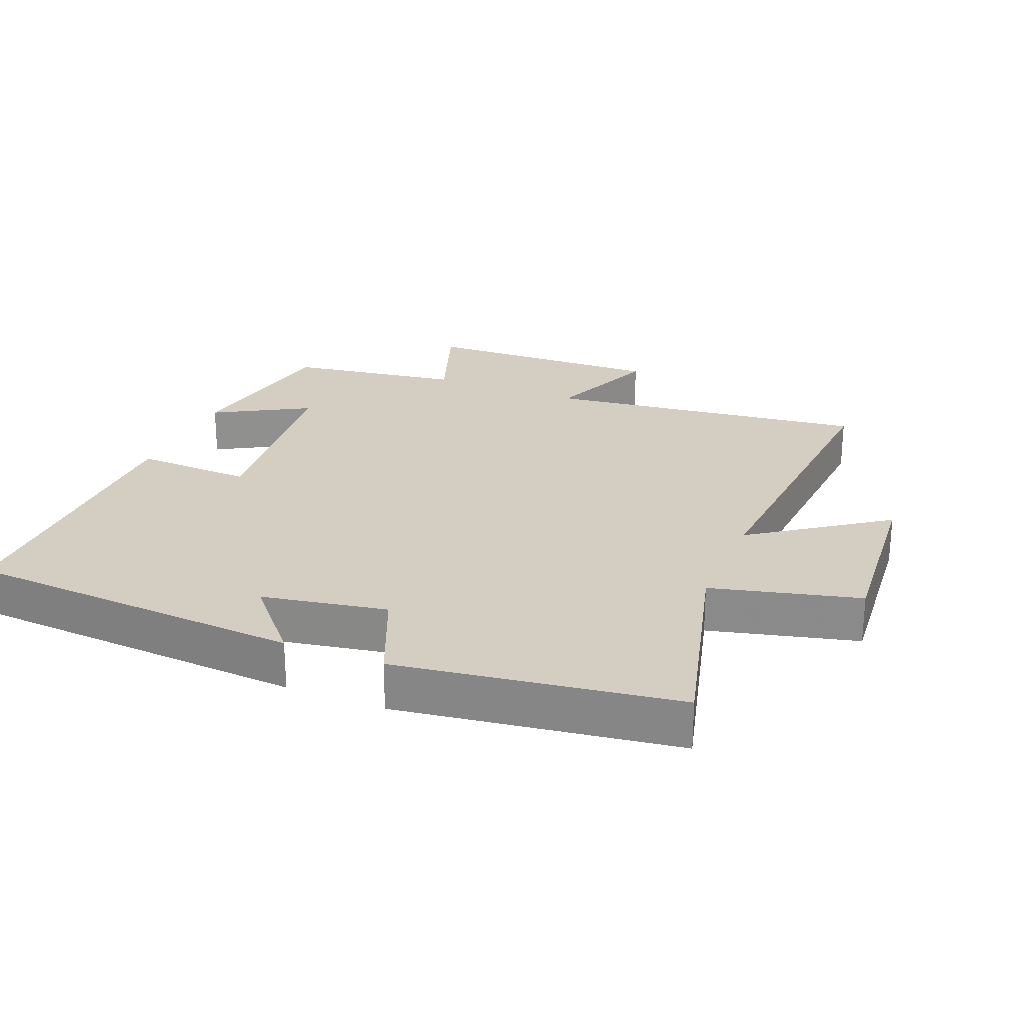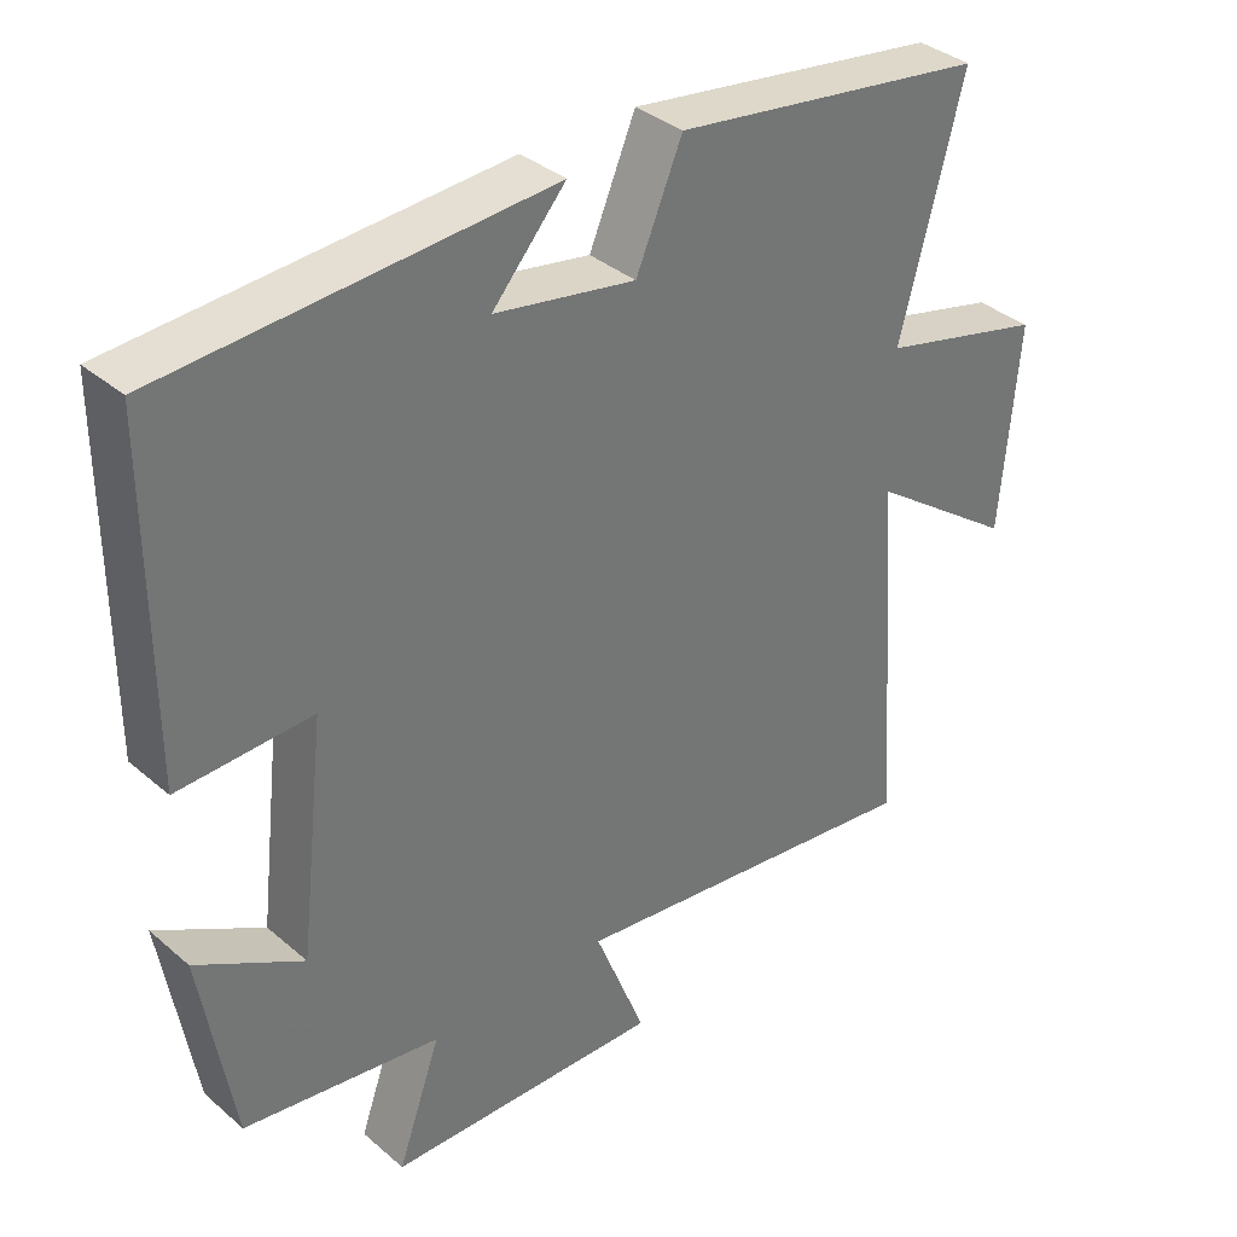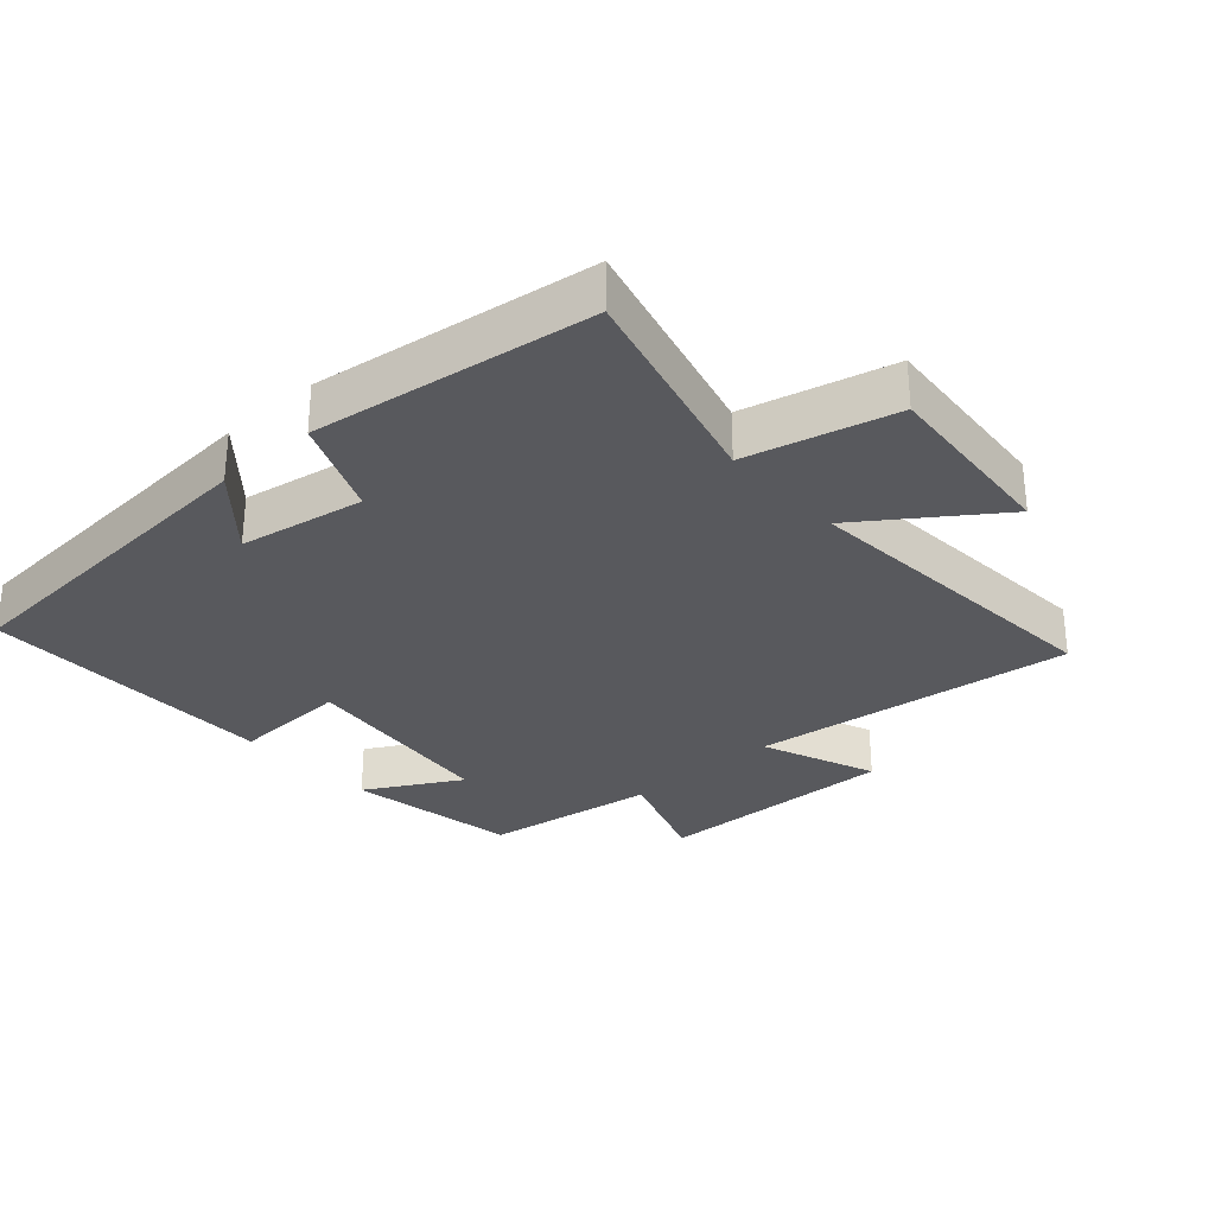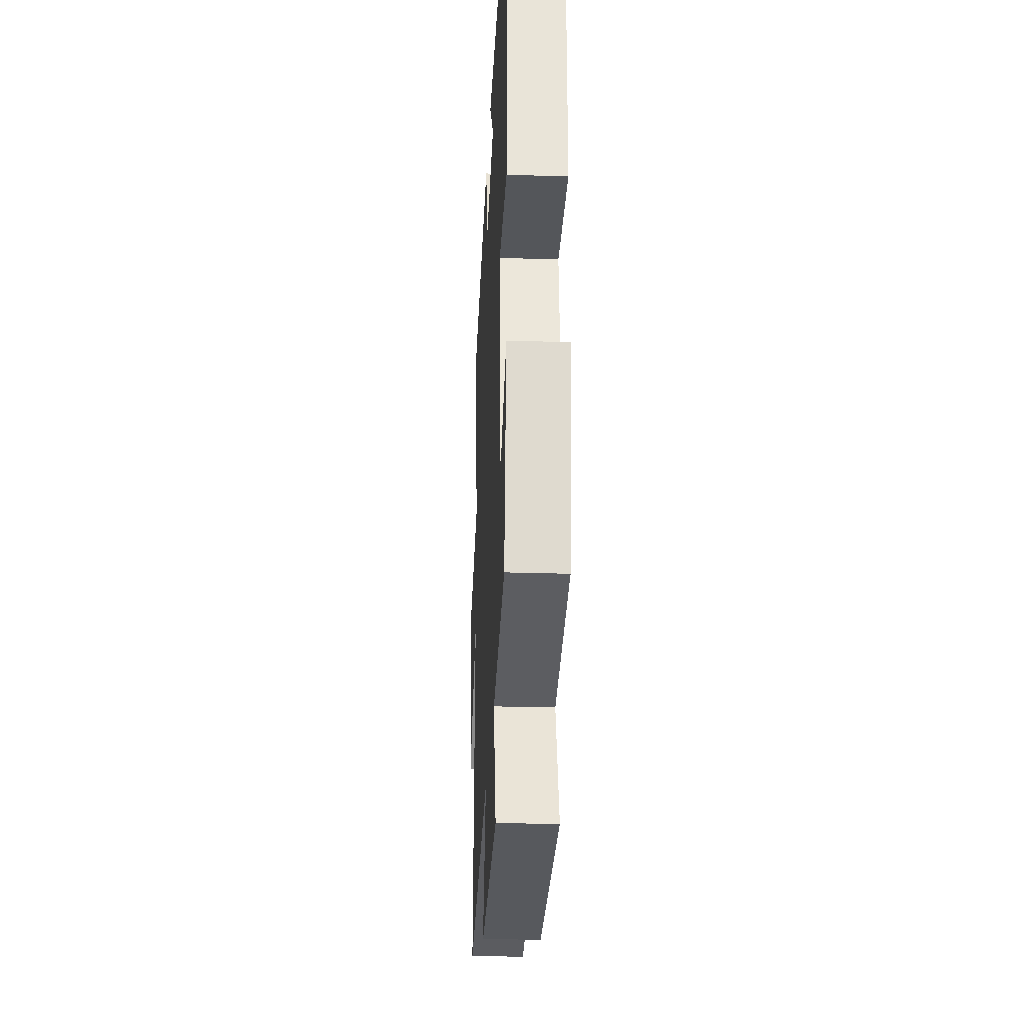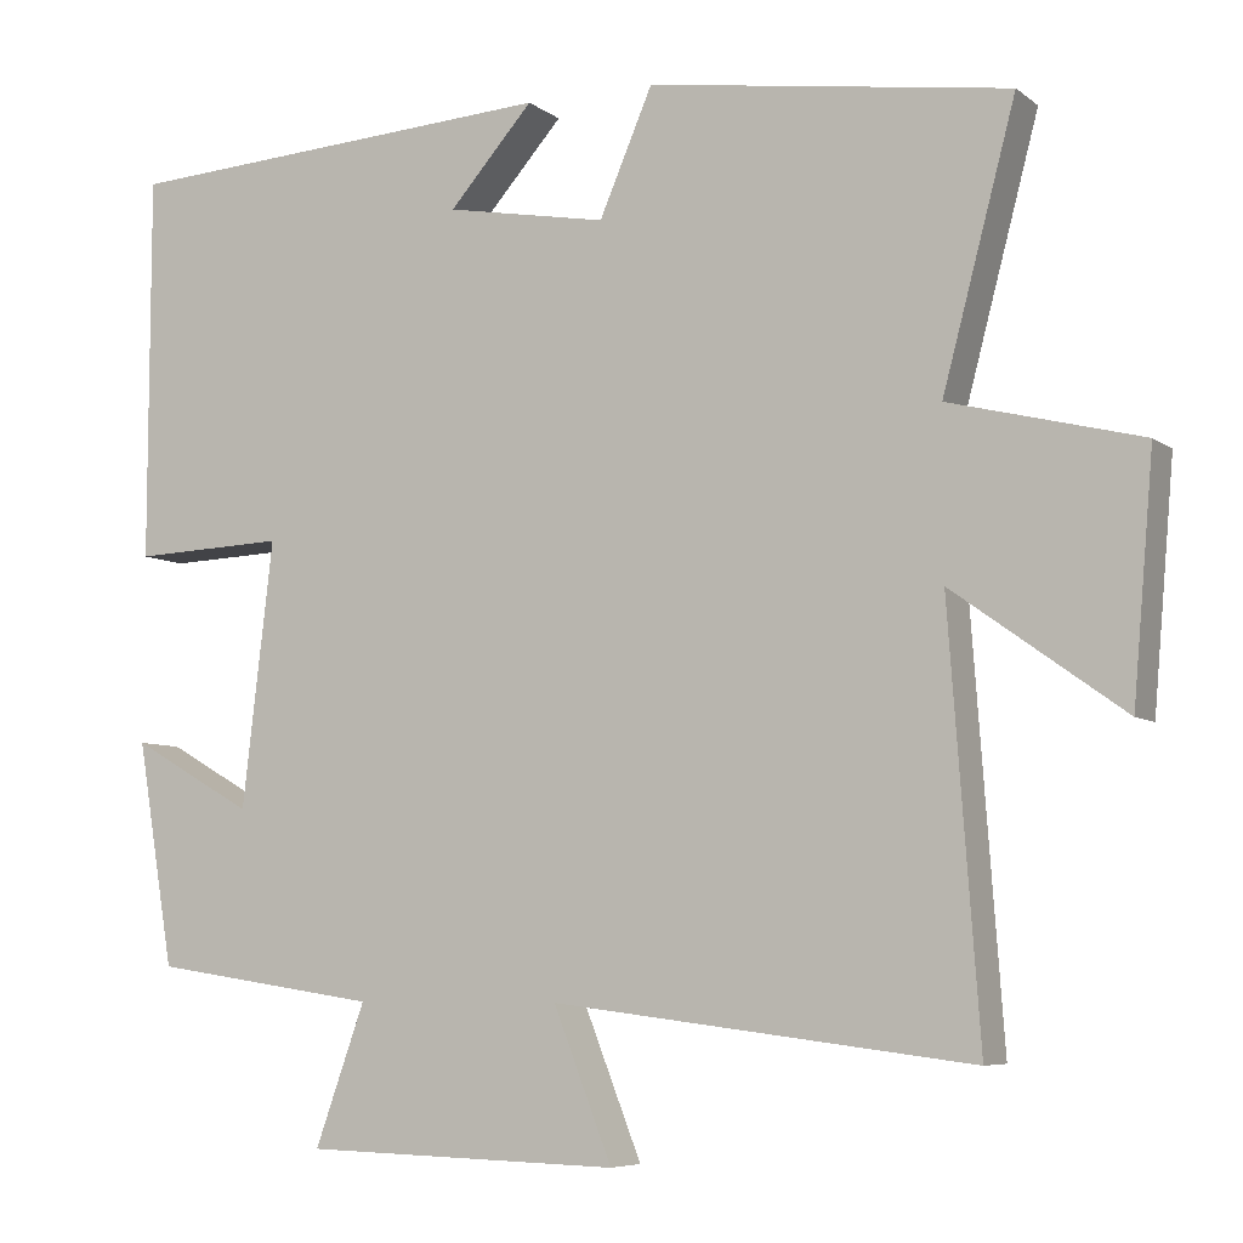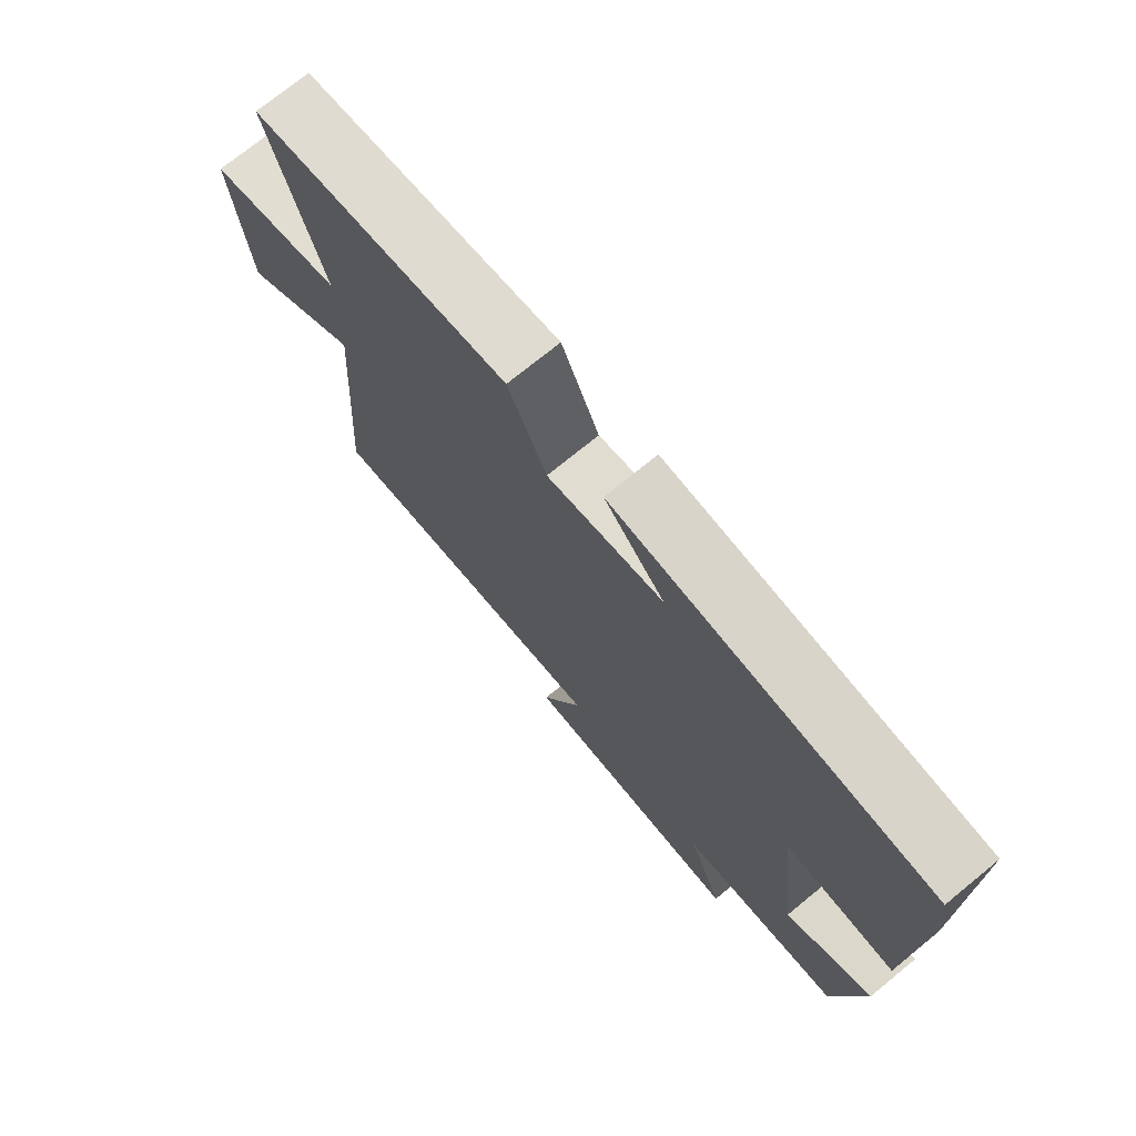
<metadata>
{"format":"obj","ext":"obj","renderer":"f3d","projection":"perspective","resolution":1024,"background":"white","views":[{"elev":24.9,"azim":22.4,"up":"+Y"},{"elev":35.9,"azim":-42.0,"up":"+Z"},{"elev":-30.1,"azim":42.2,"up":"+Y"},{"elev":-28.0,"azim":-92.7,"up":"+Z"},{"elev":-6.6,"azim":26.9,"up":"+Z"},{"elev":73.8,"azim":-129.2,"up":"+Z"}]}
</metadata>
<code>
v 0.585 0.07 0.439
v 0.5 0.07 0.118
v 0.722 0.07 0.062
v 0.698 0.07 -0.216
v 0.5 0.07 -0.074
v 0.535 0.07 -0.56
v 0.048 0.07 -0.5
v 0.116 0.07 -0.673
v -0.252 0.07 -0.663
v -0.194 0.07 -0.5
v -0.457 0.07 -0.461
v -0.5 0.07 -0.201
v -0.358 0.07 -0.282
v -0.322 0.07 0.026
v -0.5 0.07 0.019
v -0.499 0.07 0.468
v 0.013 0.07 0.5
v -0.085 0.07 0.389
v 0.103 0.07 0.355
v 0.165 0.07 0.5
v 0.585 0 0.439
v 0.5 0 0.118
v 0.722 0 0.062
v 0.698 0 -0.216
v 0.5 0 -0.074
v 0.535 0 -0.56
v 0.048 0 -0.5
v 0.116 0 -0.673
v -0.252 0 -0.663
v -0.194 0 -0.5
v -0.457 0 -0.461
v -0.5 0 -0.201
v -0.358 0 -0.282
v -0.322 0 0.026
v -0.5 0 0.019
v -0.499 0 0.468
v 0.013 0 0.5
v -0.085 0 0.389
v 0.103 0 0.355
v 0.165 0 0.5
f 19 20 1 2
f 18 19 2
f 15 16 17 18
f 14 15 18 2
f 13 14 2 3
f 10 11 12 13
f 7 8 9 10
f 7 10 13
f 5 6 7 13
f 3 4 5
f 3 5 13
f 22 21 40 39
f 22 39 38
f 38 37 36 35
f 22 38 35 34
f 23 22 34 33
f 33 32 31 30
f 30 29 28 27
f 33 30 27
f 33 27 26 25
f 25 24 23
f 33 25 23
f 1 21 22 2
f 2 22 23 3
f 3 23 24 4
f 4 24 25 5
f 5 25 26 6
f 6 26 27 7
f 7 27 28 8
f 8 28 29 9
f 9 29 30 10
f 10 30 31 11
f 11 31 32 12
f 12 32 33 13
f 13 33 34 14
f 14 34 35 15
f 15 35 36 16
f 16 36 37 17
f 17 37 38 18
f 18 38 39 19
f 19 39 40 20
f 20 40 21 1

</code>
